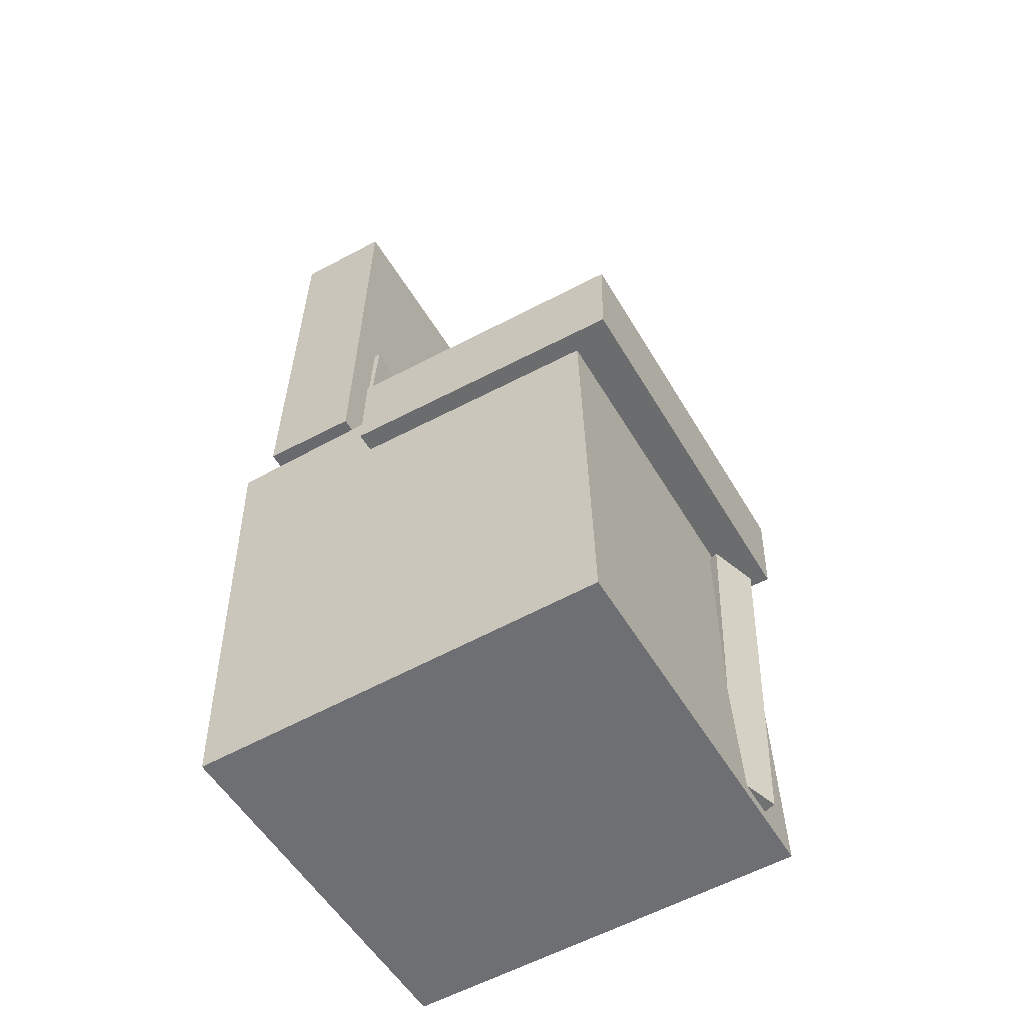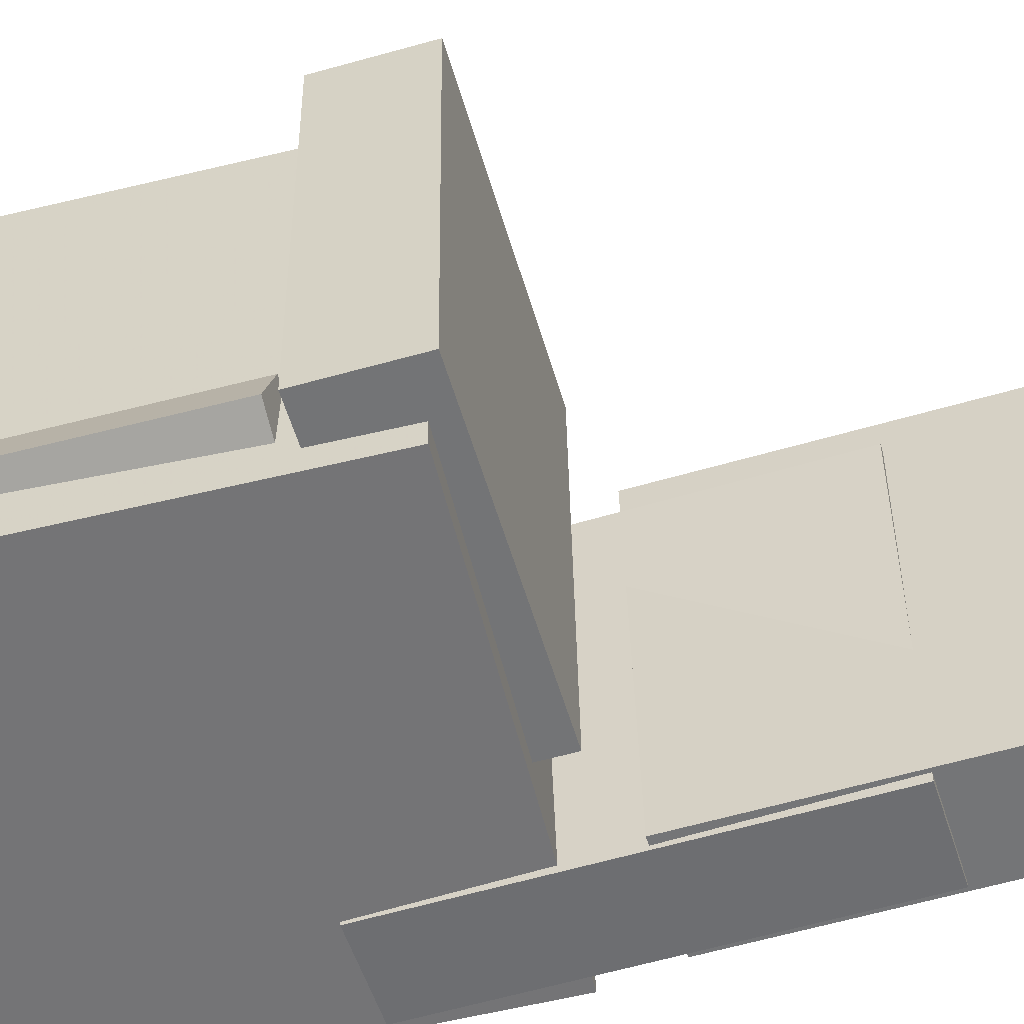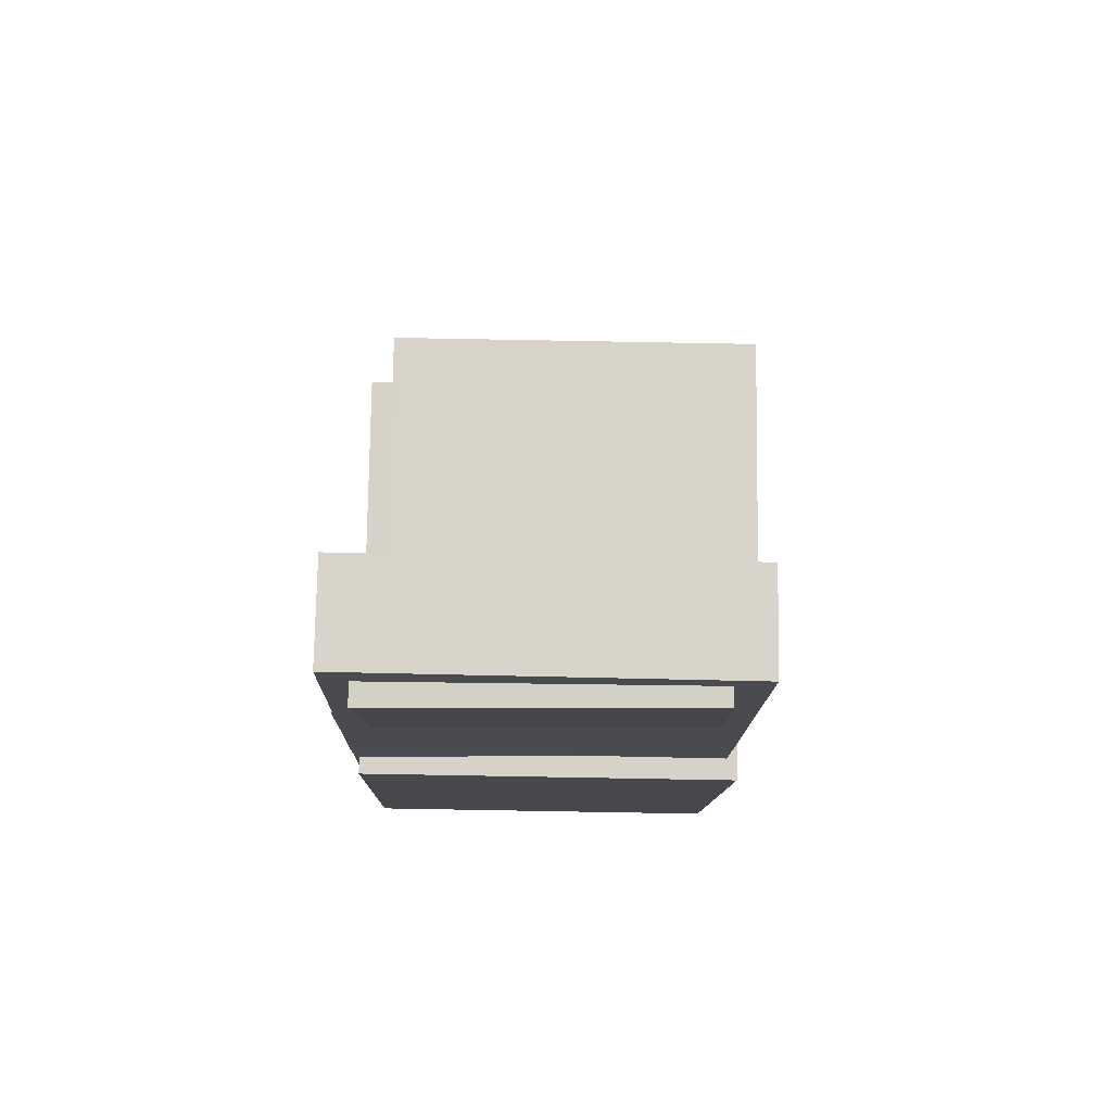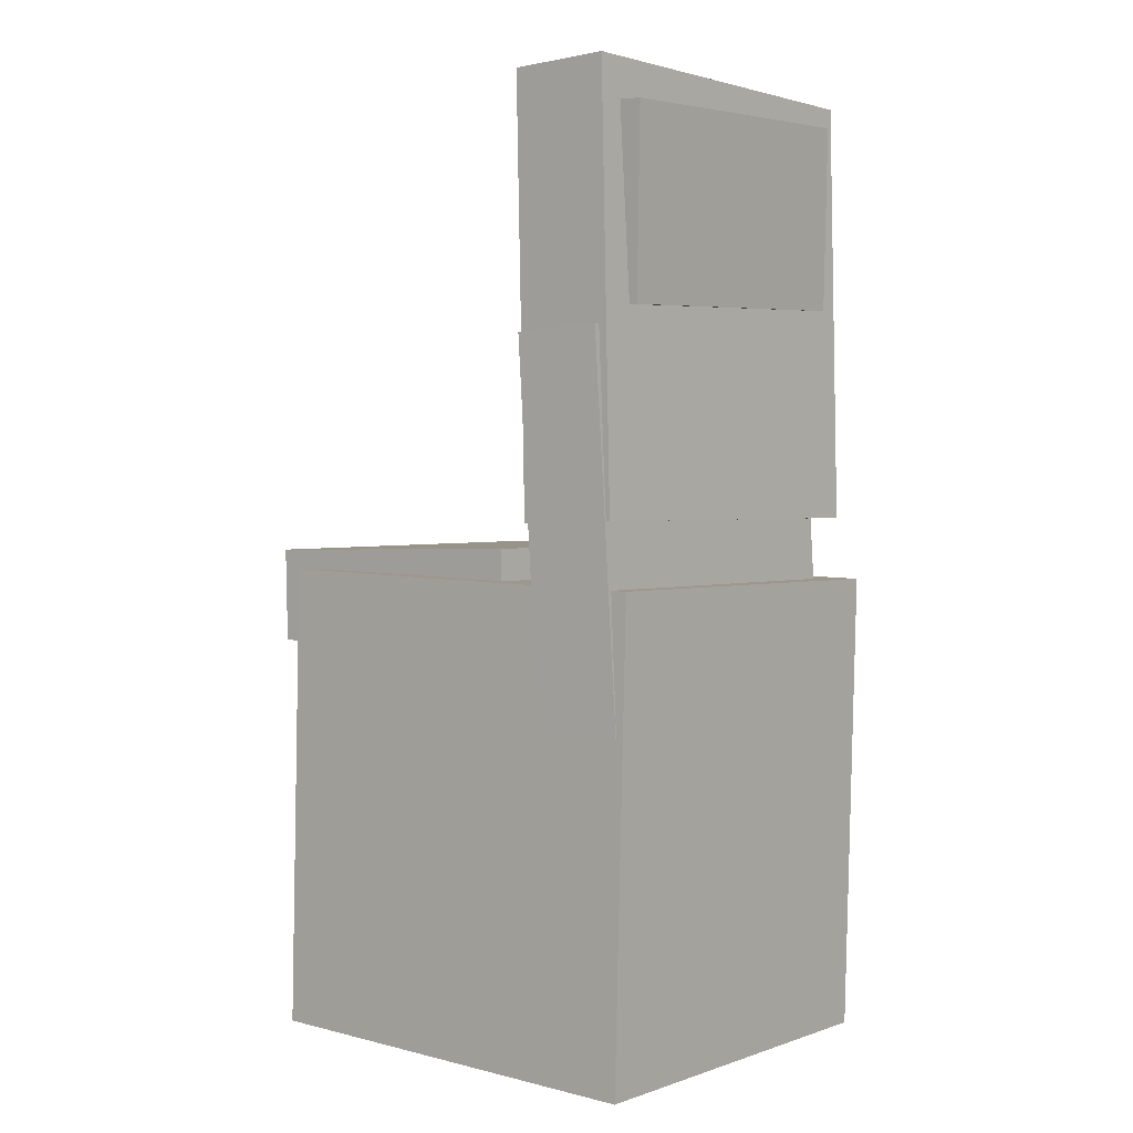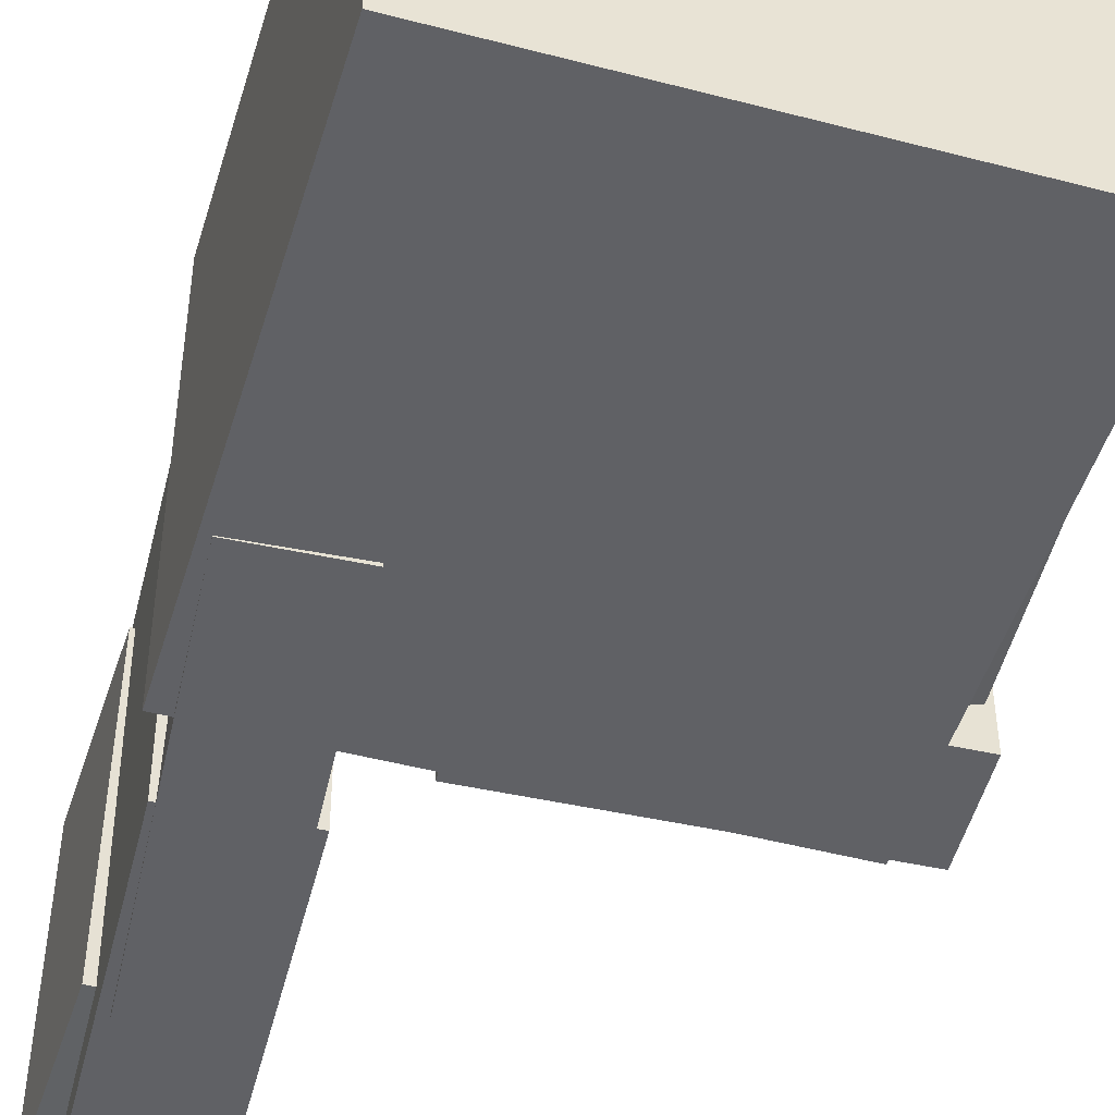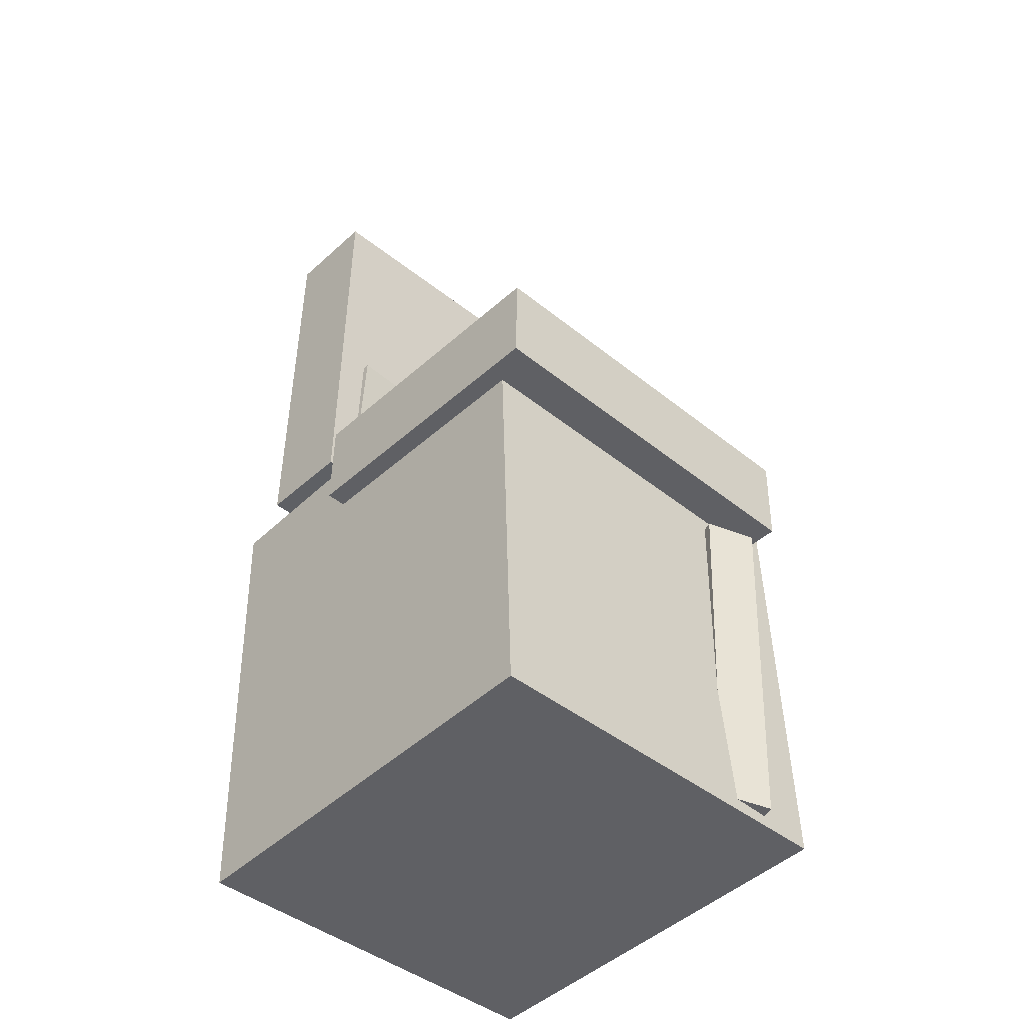
<metadata>
{"format":"obj","ext":"obj","renderer":"f3d","projection":"perspective","resolution":1024,"background":"white","views":[{"elev":-55.4,"azim":29.8,"up":"+Y"},{"elev":-55.5,"azim":104.2,"up":"+Z"},{"elev":78.2,"azim":-89.5,"up":"+Y"},{"elev":3.5,"azim":-141.2,"up":"+Y"},{"elev":-49.0,"azim":-16.0,"up":"+Z"},{"elev":-45.6,"azim":46.5,"up":"+Y"}]}
</metadata>
<code>
v -0.1977 0.3897 -0.1442
v -0.1958 0.3969 0.1392
v -0.1548 0.3912 -0.1445
v -0.1529 0.3984 0.1389
v -0.1919 0.2271 -0.1401
v -0.19 0.2343 0.1433
v -0.149 0.2286 -0.1404
v -0.1471 0.2358 0.143
f 1.0 7.0 5.0
f 1.0 3.0 7.0
f 1.0 4.0 3.0
f 1.0 2.0 4.0
f 3.0 8.0 7.0
f 3.0 4.0 8.0
f 5.0 7.0 8.0
f 5.0 8.0 6.0
f 1.0 5.0 6.0
f 1.0 6.0 2.0
f 2.0 6.0 8.0
f 2.0 8.0 4.0
v -0.05891 -0.05698 -0.1507
v -0.06079 -0.06168 0.1928
v -0.05596 0.02628 -0.1495
v -0.05784 0.02158 0.1939
v 0.203 -0.06627 -0.1494
v 0.2011 -0.07098 0.1941
v 0.2059 0.01698 -0.1482
v 0.204 0.01228 0.1952
f 9.0 15.0 13.0
f 9.0 11.0 15.0
f 9.0 12.0 11.0
f 9.0 10.0 12.0
f 11.0 16.0 15.0
f 11.0 12.0 16.0
f 13.0 15.0 16.0
f 13.0 16.0 14.0
f 9.0 13.0 14.0
f 9.0 14.0 10.0
f 10.0 14.0 16.0
f 10.0 16.0 12.0
v -0.08743 0.4219 -0.1657
v -0.09065 0.4148 0.1705
v -0.1023 0.05005 -0.1737
v -0.1055 0.04298 0.1626
v -0.1762 0.4255 -0.1665
v -0.1794 0.4184 0.1698
v -0.1911 0.05361 -0.1745
v -0.1943 0.04654 0.1618
f 17.0 23.0 21.0
f 17.0 19.0 23.0
f 17.0 20.0 19.0
f 17.0 18.0 20.0
f 19.0 24.0 23.0
f 19.0 20.0 24.0
f 21.0 23.0 24.0
f 21.0 24.0 22.0
f 17.0 21.0 22.0
f 17.0 22.0 18.0
f 18.0 22.0 24.0
f 18.0 24.0 20.0
v 0.1314 -0.4004 -0.1426
v 0.142 -0.07848 -0.1489
v 0.1809 -0.4017 -0.1242
v 0.1915 -0.07975 -0.1305
v 0.1153 -0.3991 -0.09941
v 0.1259 -0.07711 -0.1057
v 0.1648 -0.4003 -0.08097
v 0.1754 -0.07838 -0.08724
f 25.0 31.0 29.0
f 25.0 27.0 31.0
f 25.0 28.0 27.0
f 25.0 26.0 28.0
f 27.0 32.0 31.0
f 27.0 28.0 32.0
f 29.0 31.0 32.0
f 29.0 32.0 30.0
f 25.0 29.0 30.0
f 25.0 30.0 26.0
f 26.0 30.0 32.0
f 26.0 32.0 28.0
v -0.1774 0.2111 -0.1762
v -0.1711 0.2115 0.1372
v -0.09923 0.2062 -0.1778
v -0.09291 0.2067 0.1356
v -0.198 -0.1197 -0.1753
v -0.1917 -0.1192 0.1381
v -0.1199 -0.1245 -0.1769
v -0.1135 -0.1241 0.1365
f 33.0 39.0 37.0
f 33.0 35.0 39.0
f 33.0 36.0 35.0
f 33.0 34.0 36.0
f 35.0 40.0 39.0
f 35.0 36.0 40.0
f 37.0 39.0 40.0
f 37.0 40.0 38.0
f 33.0 37.0 38.0
f 33.0 38.0 34.0
f 34.0 38.0 40.0
f 34.0 40.0 36.0
v -0.2081 -0.009456 0.1753
v -0.2042 -0.4217 0.1663
v 0.1642 -0.006035 0.1778
v 0.168 -0.4183 0.1688
v -0.2057 -0.001831 -0.172
v -0.2019 -0.4141 -0.1811
v 0.1665 0.00159 -0.1695
v 0.1704 -0.4107 -0.1785
f 41.0 47.0 45.0
f 41.0 43.0 47.0
f 41.0 44.0 43.0
f 41.0 42.0 44.0
f 43.0 48.0 47.0
f 43.0 44.0 48.0
f 45.0 47.0 48.0
f 45.0 48.0 46.0
f 41.0 45.0 46.0
f 41.0 46.0 42.0
f 42.0 46.0 48.0
f 42.0 48.0 44.0

</code>
